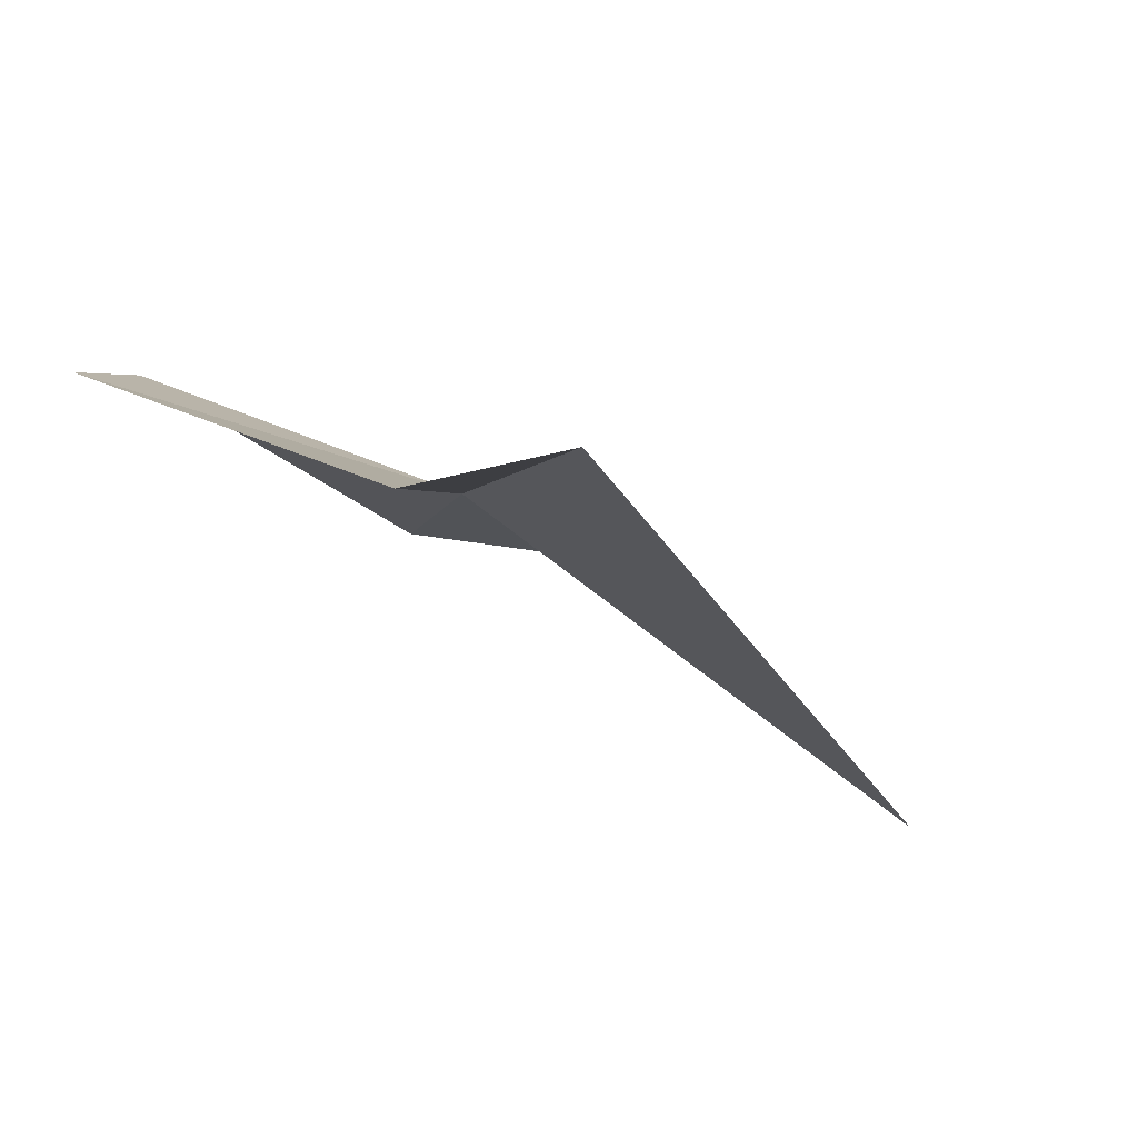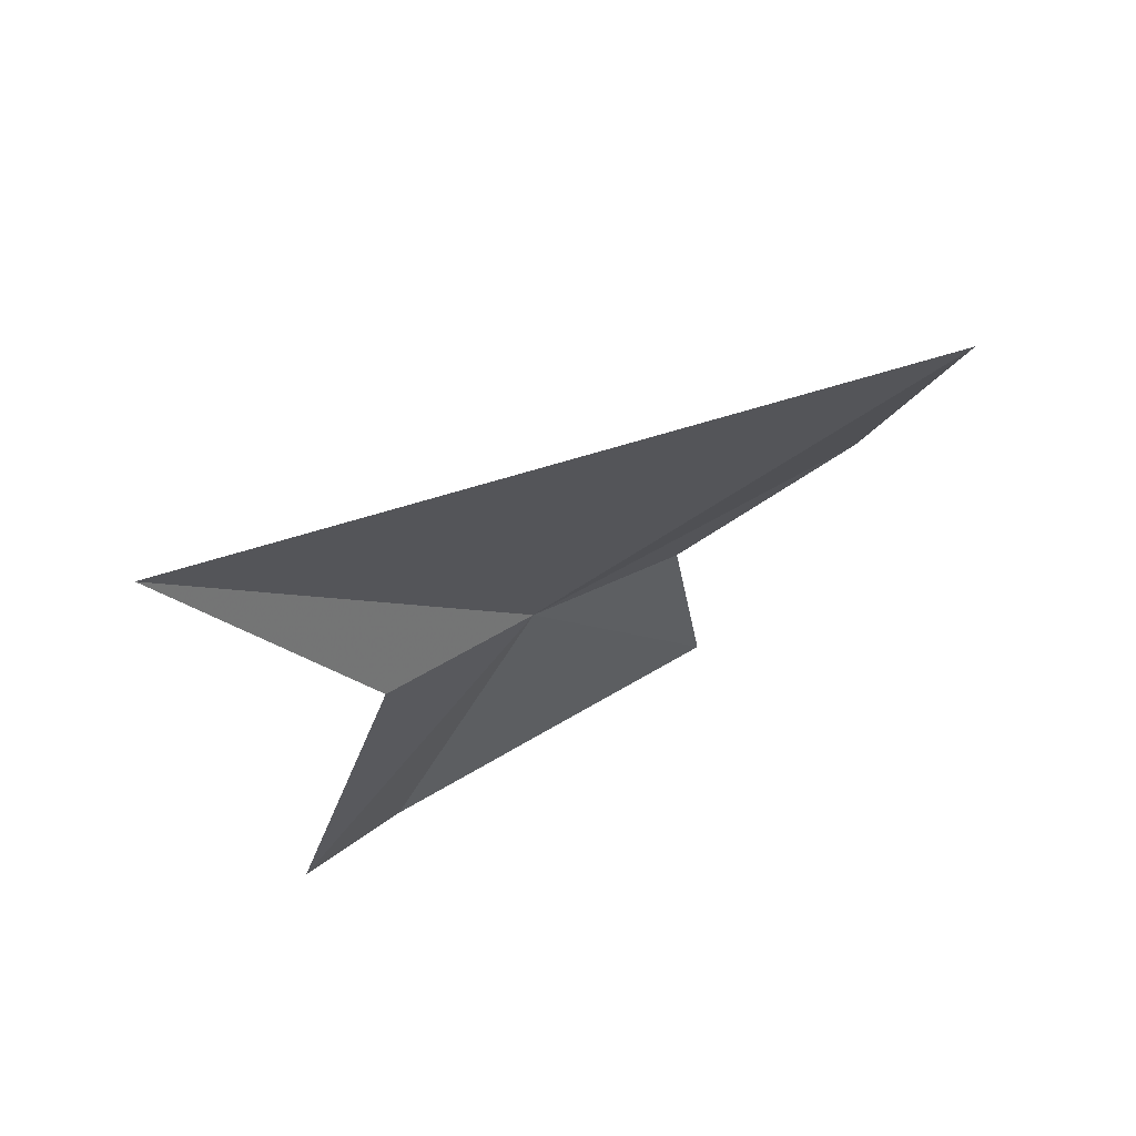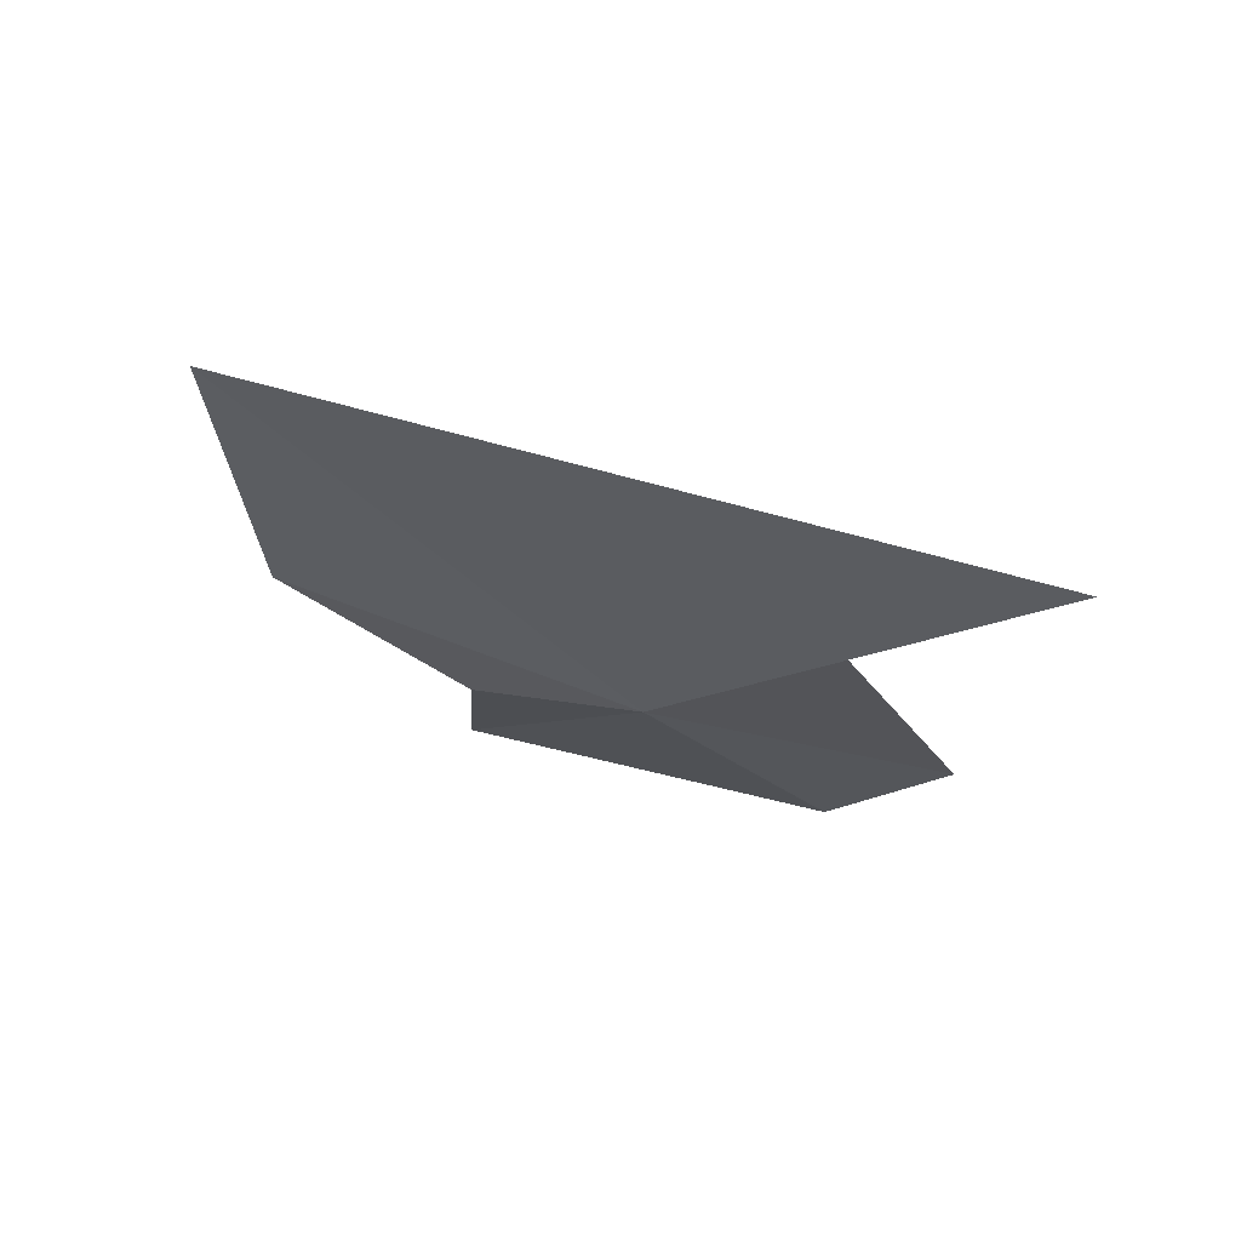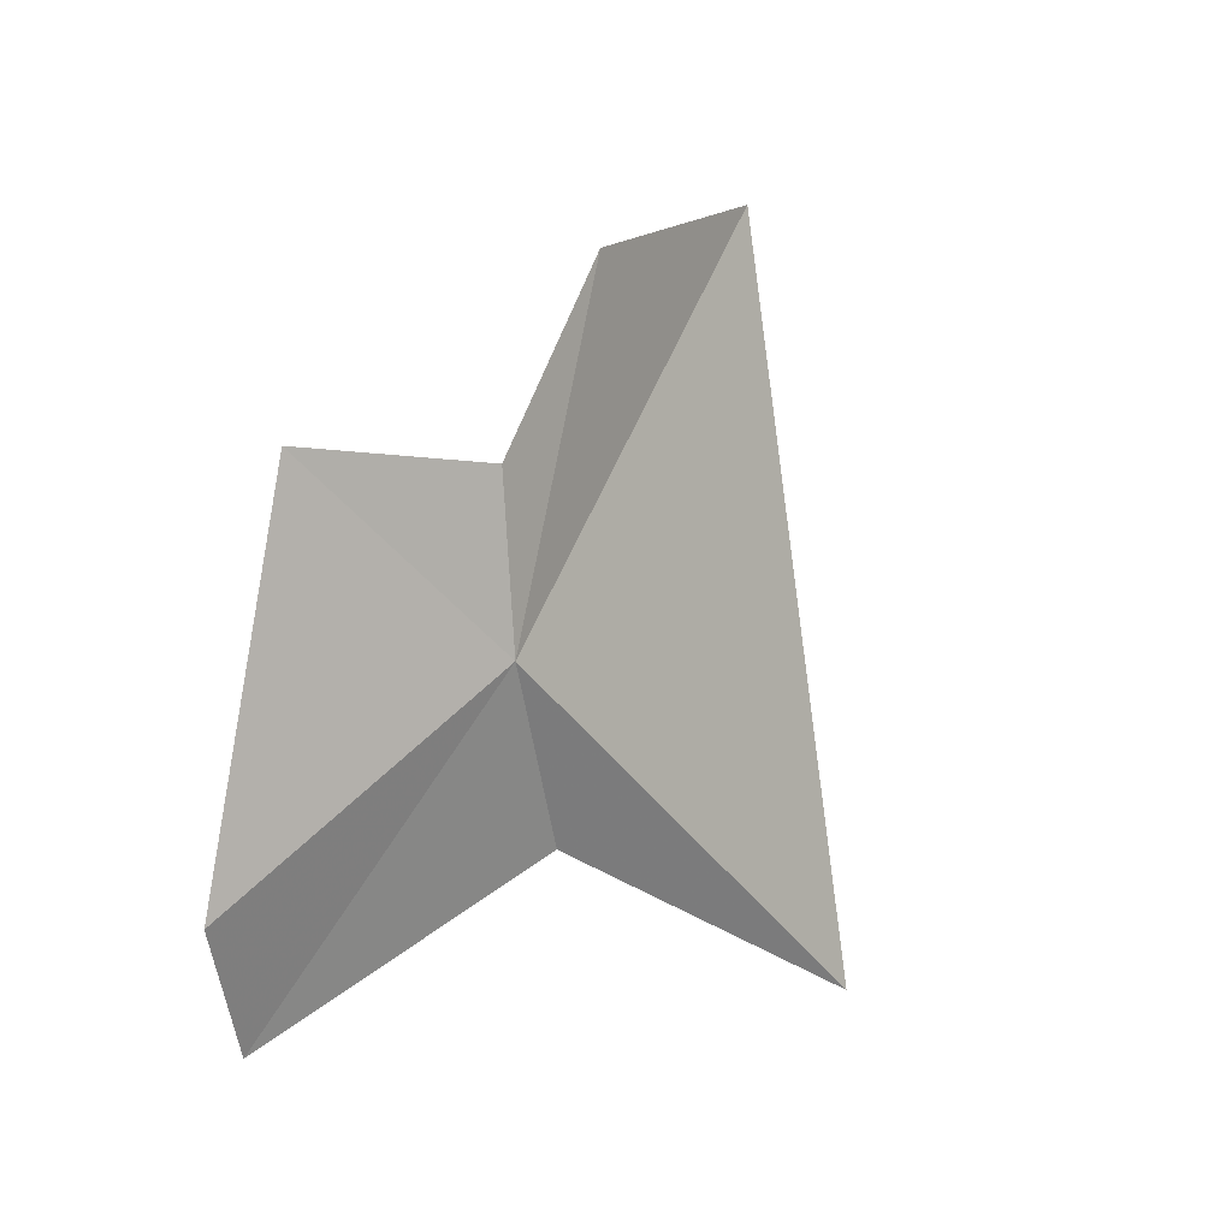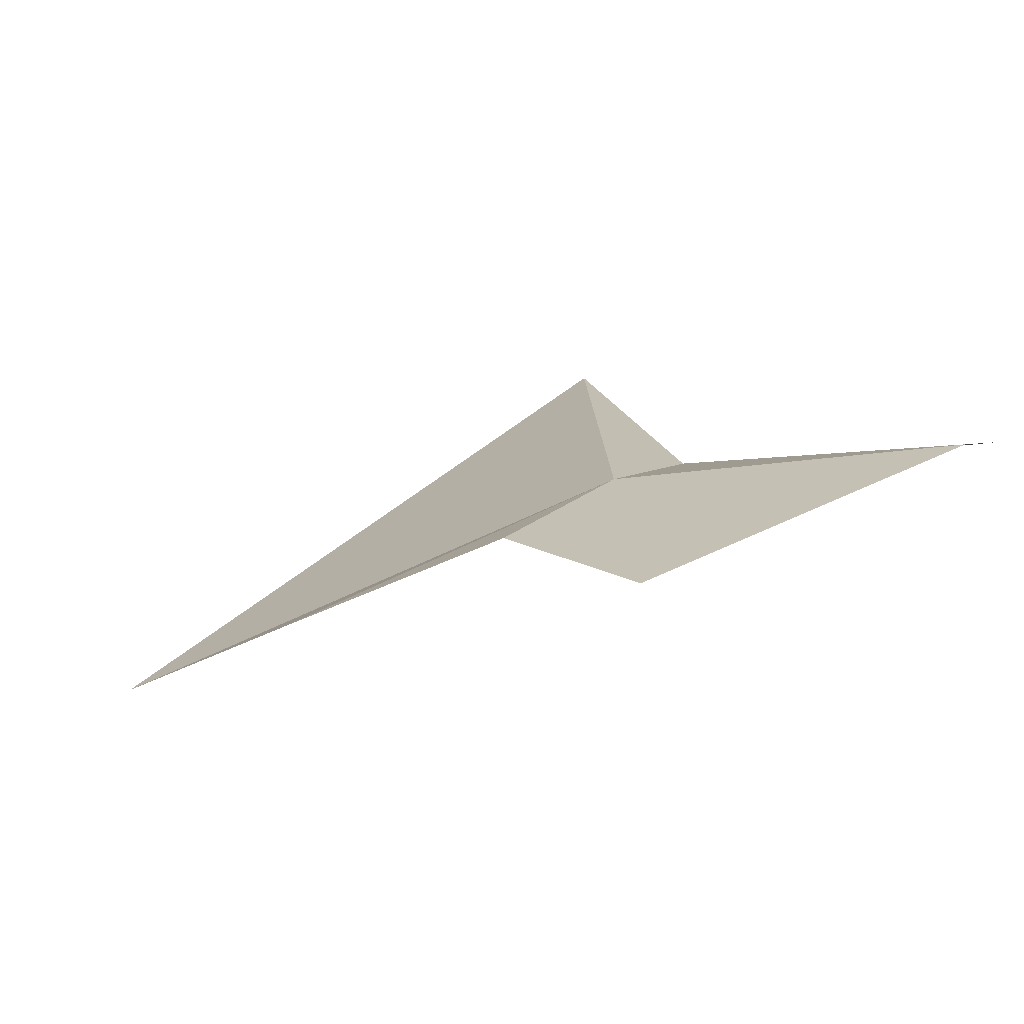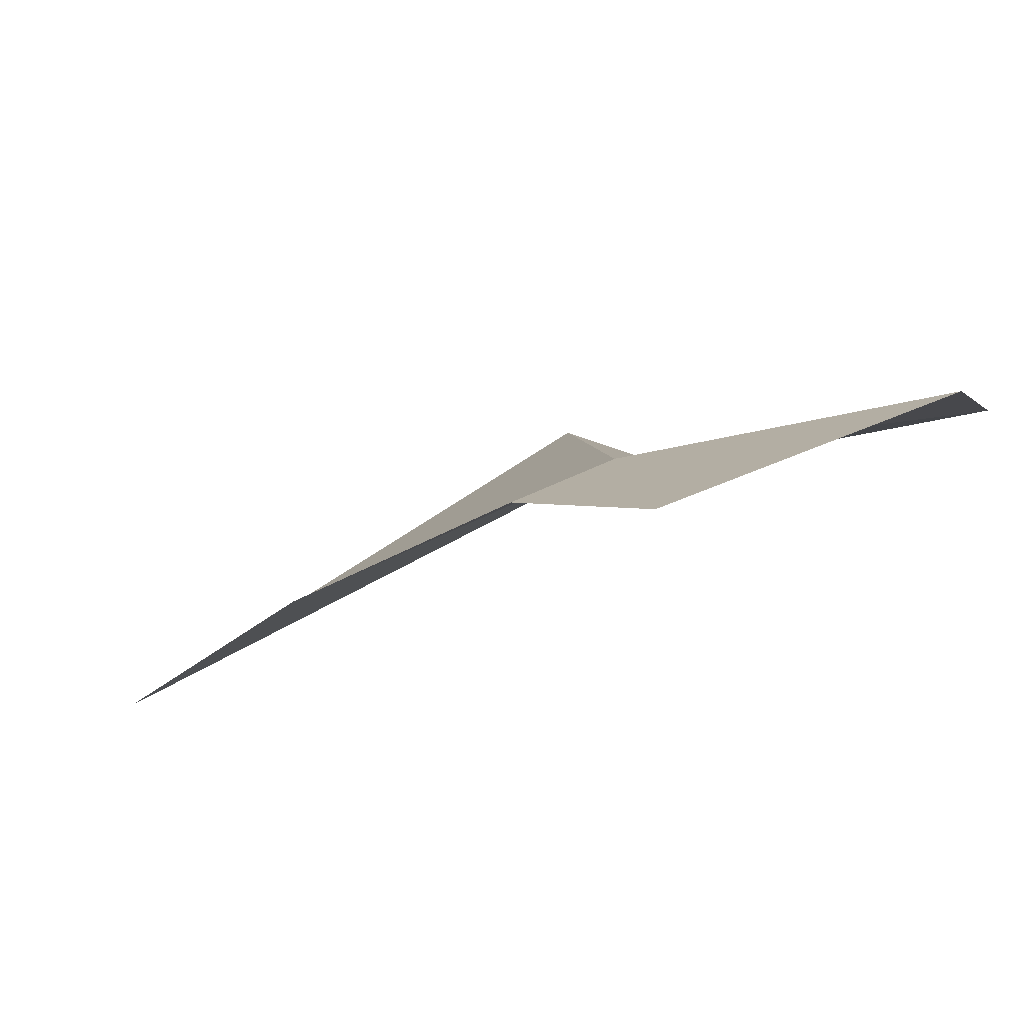
<metadata>
{"format":"obj","ext":"obj","renderer":"f3d","projection":"perspective","resolution":1024,"background":"white","views":[{"elev":-49.5,"azim":-46.2,"up":"+Z"},{"elev":-66.3,"azim":27.0,"up":"+Z"},{"elev":-63.9,"azim":154.0,"up":"+Y"},{"elev":76.8,"azim":-81.1,"up":"+Z"},{"elev":60.3,"azim":149.4,"up":"+Z"},{"elev":51.2,"azim":146.3,"up":"+Z"}]}
</metadata>
<code>
v 10.53 42.5 31.64
v 13.05 41.85 30.7
v 12.34 42.43 31.72
v 9.195 43.46 32.21
v 11.03 43.46 32.56
v 8.763 43.3 31.65
v 9.886 42.24 30.87
v 11.26 42.67 31.96
v 9.603 40.83 29.64
f 1 2 3
f 1 5 4
f 1 4 6
f 1 6 7
f 1 8 5
f 1 7 9
f 1 3 8
f 1 9 2

</code>
